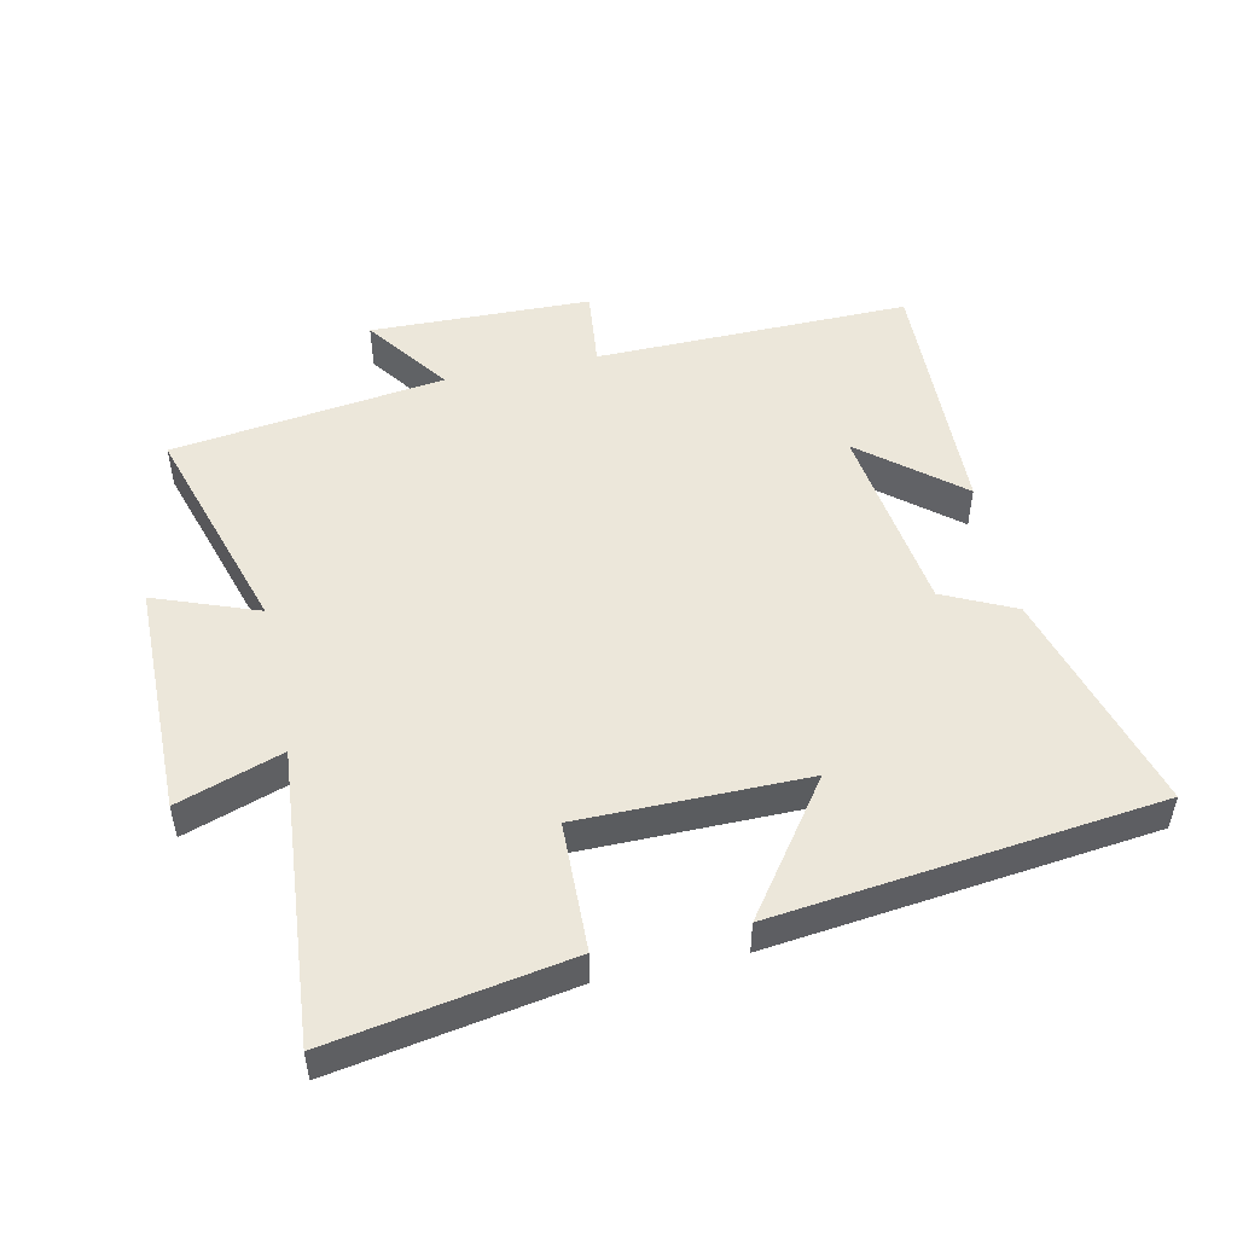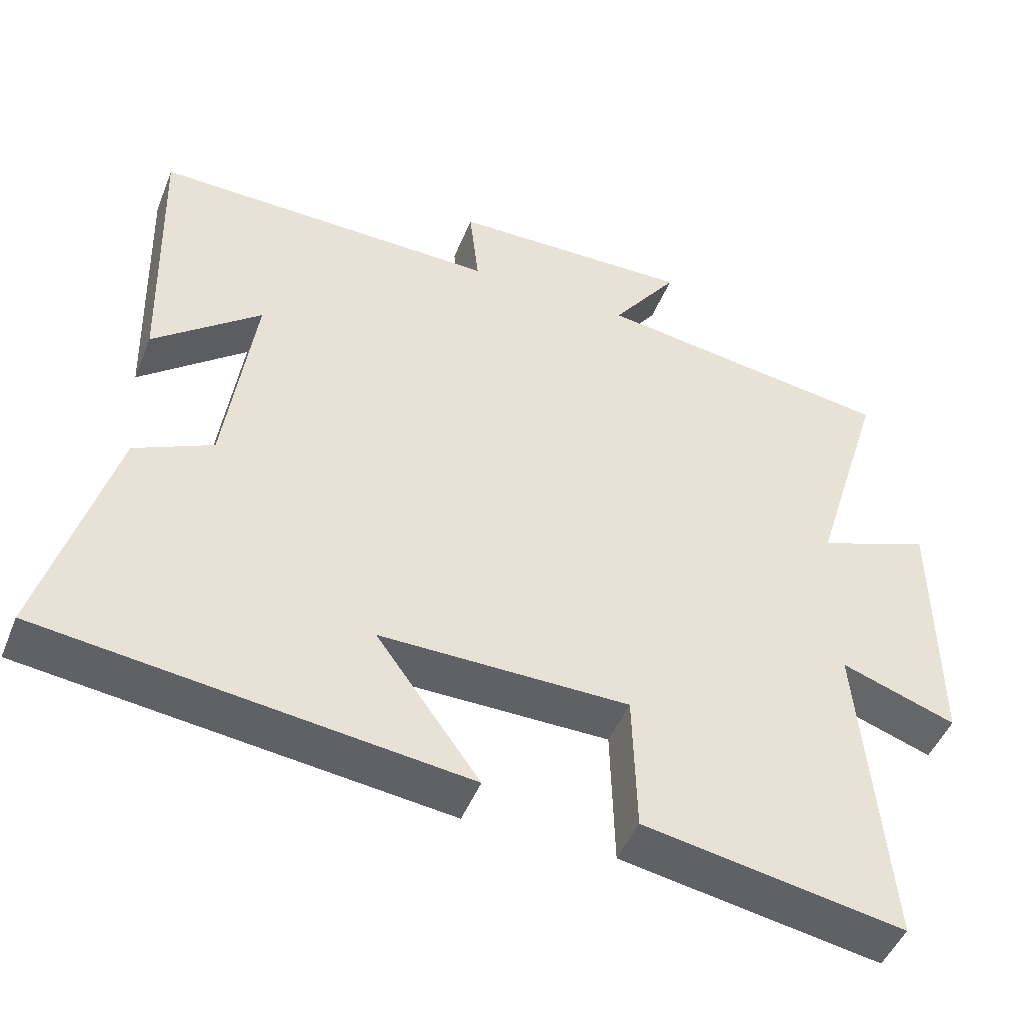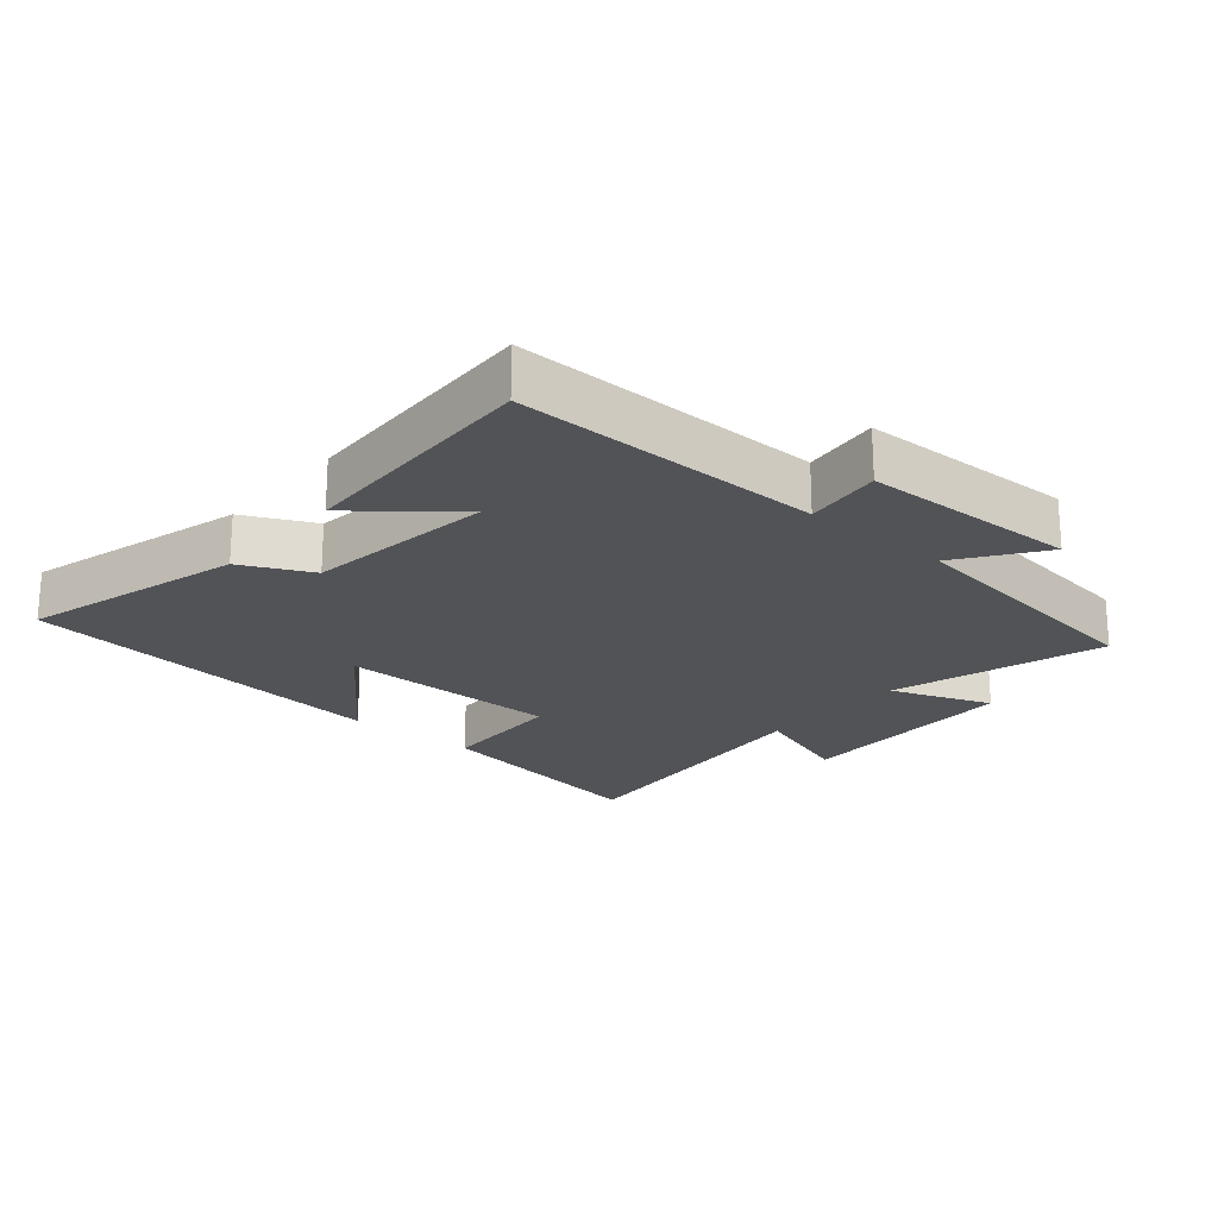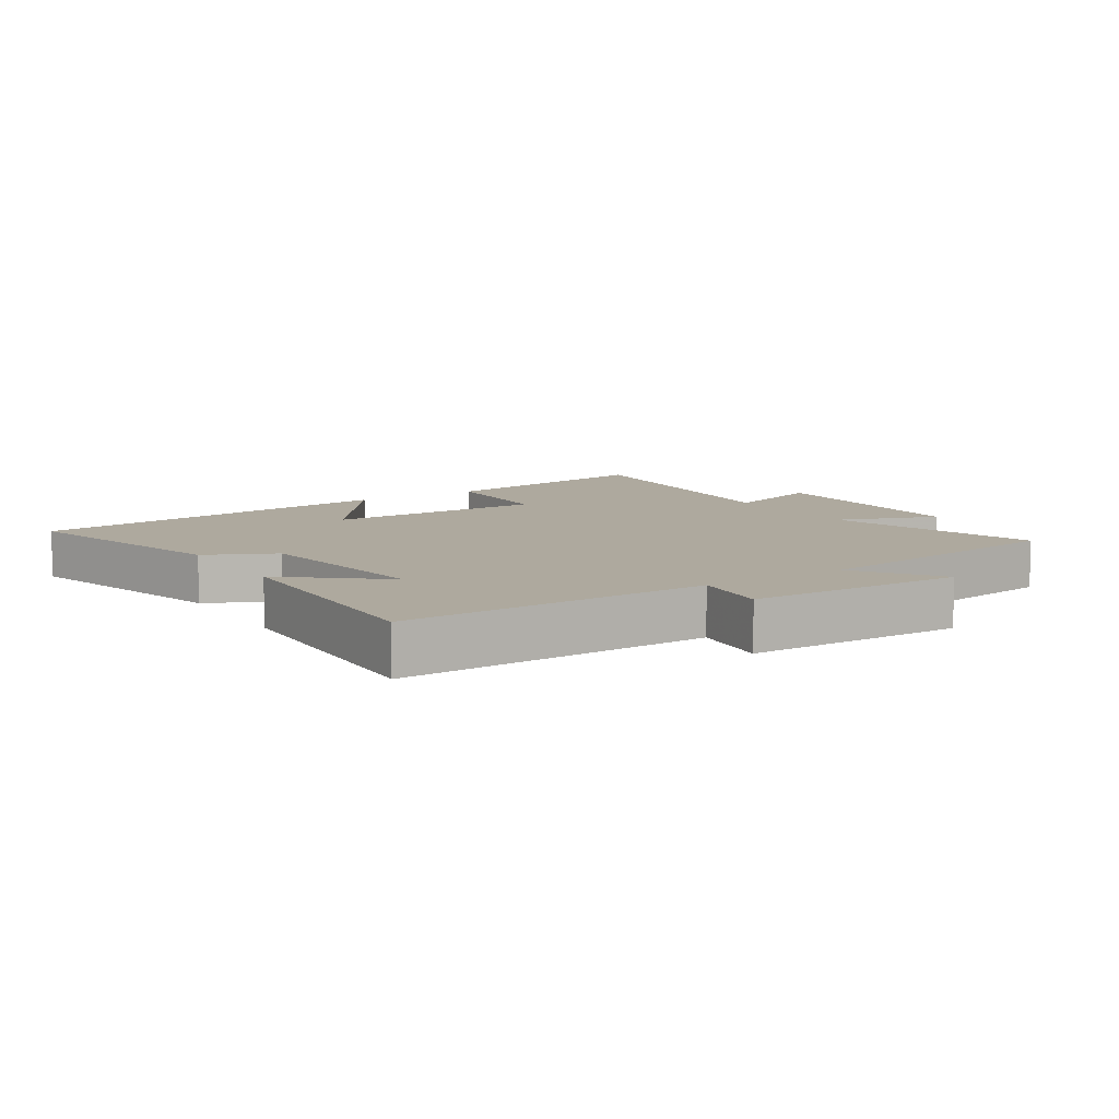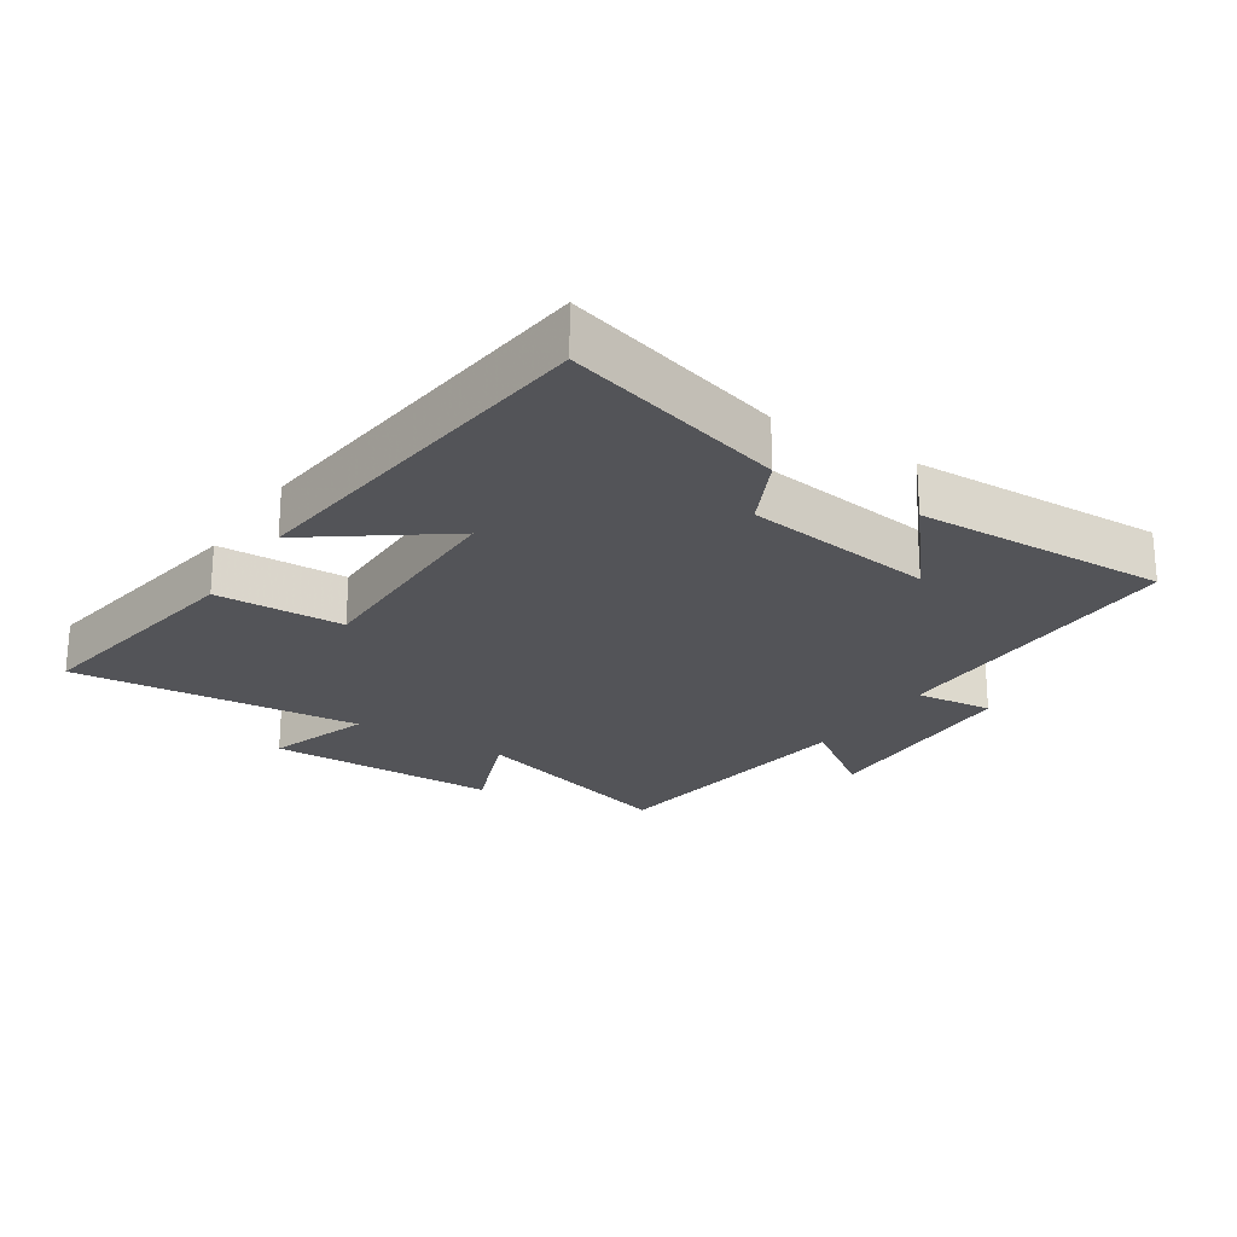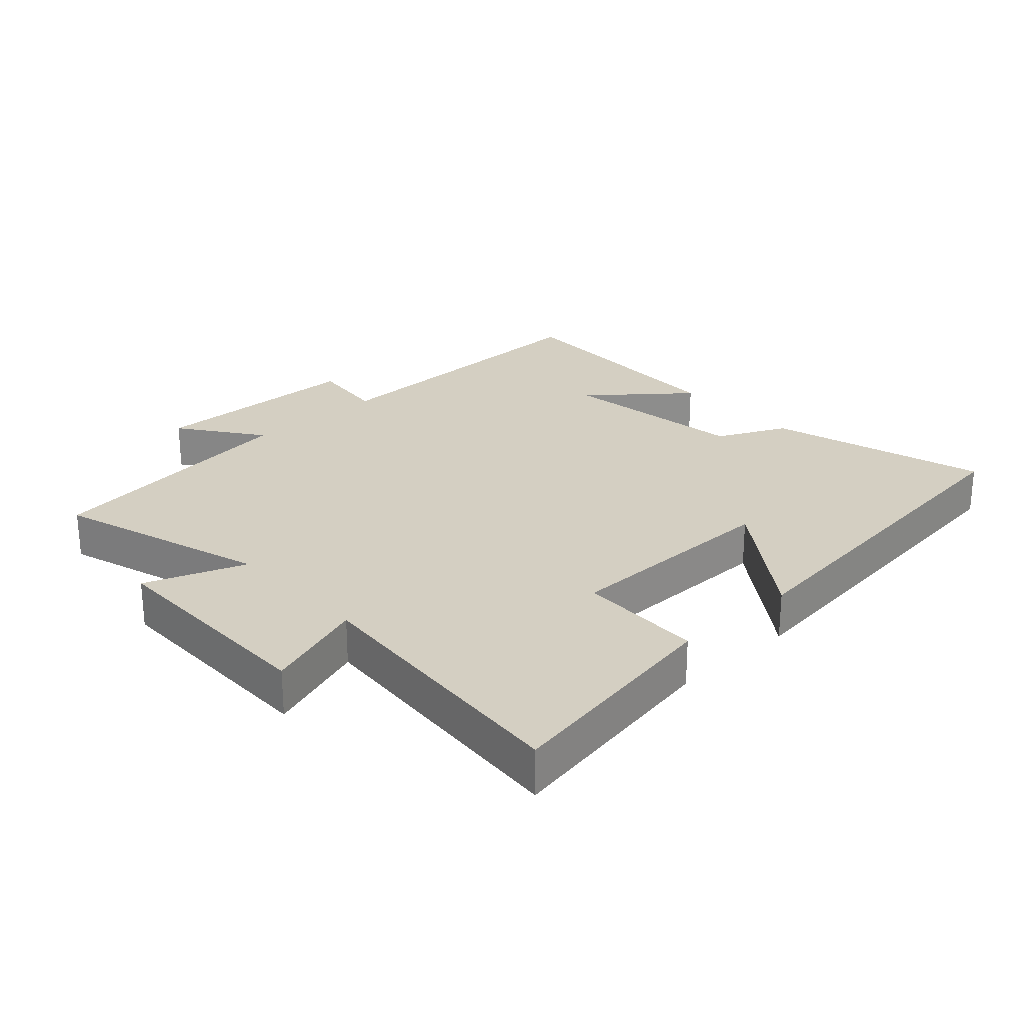
<metadata>
{"format":"obj","ext":"obj","renderer":"f3d","projection":"perspective","resolution":1024,"background":"white","views":[{"elev":50.6,"azim":167.8,"up":"+Y"},{"elev":-47.5,"azim":-21.4,"up":"+Z"},{"elev":-21.7,"azim":-40.1,"up":"+Y"},{"elev":9.1,"azim":-32.5,"up":"+Y"},{"elev":-23.4,"azim":-122.7,"up":"+Y"},{"elev":25.8,"azim":137.3,"up":"+Y"}]}
</metadata>
<code>
v -0.596 0.07 -0.432
v -0.5 0.07 -0.095
v -0.393 0.07 -0.044
v -0.353 0.07 0.246
v -0.5 0.07 0.125
v -0.511 0.07 0.507
v -0.038 0.07 0.5
v -0.051 0.07 0.618
v 0.281 0.07 0.626
v 0.19 0.07 0.5
v 0.6 0.07 0.444
v 0.5 0.07 0.118
v 0.655 0.07 0.176
v 0.657 0.07 -0.176
v 0.5 0.07 -0.122
v 0.537 0.07 -0.561
v 0.182 0.07 -0.5
v 0.177 0.07 -0.306
v -0.163 0.07 -0.304
v -0.022 0.07 -0.5
v -0.596 0 -0.432
v -0.5 0 -0.095
v -0.393 0 -0.044
v -0.353 0 0.246
v -0.5 0 0.125
v -0.511 0 0.507
v -0.038 0 0.5
v -0.051 0 0.618
v 0.281 0 0.626
v 0.19 0 0.5
v 0.6 0 0.444
v 0.5 0 0.118
v 0.655 0 0.176
v 0.657 0 -0.176
v 0.5 0 -0.122
v 0.537 0 -0.561
v 0.182 0 -0.5
v 0.177 0 -0.306
v -0.163 0 -0.304
v -0.022 0 -0.5
f 19 20 1 2
f 18 19 2 3
f 15 16 17 18
f 15 18 3 4
f 12 13 14 15
f 12 15 4
f 10 11 12 4
f 7 8 9 10
f 7 10 4
f 6 7 4
f 4 5 6
f 22 21 40 39
f 23 22 39 38
f 38 37 36 35
f 24 23 38 35
f 35 34 33 32
f 24 35 32
f 24 32 31 30
f 30 29 28 27
f 24 30 27
f 24 27 26
f 26 25 24
f 1 21 22 2
f 2 22 23 3
f 3 23 24 4
f 4 24 25 5
f 5 25 26 6
f 6 26 27 7
f 7 27 28 8
f 8 28 29 9
f 9 29 30 10
f 10 30 31 11
f 11 31 32 12
f 12 32 33 13
f 13 33 34 14
f 14 34 35 15
f 15 35 36 16
f 16 36 37 17
f 17 37 38 18
f 18 38 39 19
f 19 39 40 20
f 20 40 21 1

</code>
